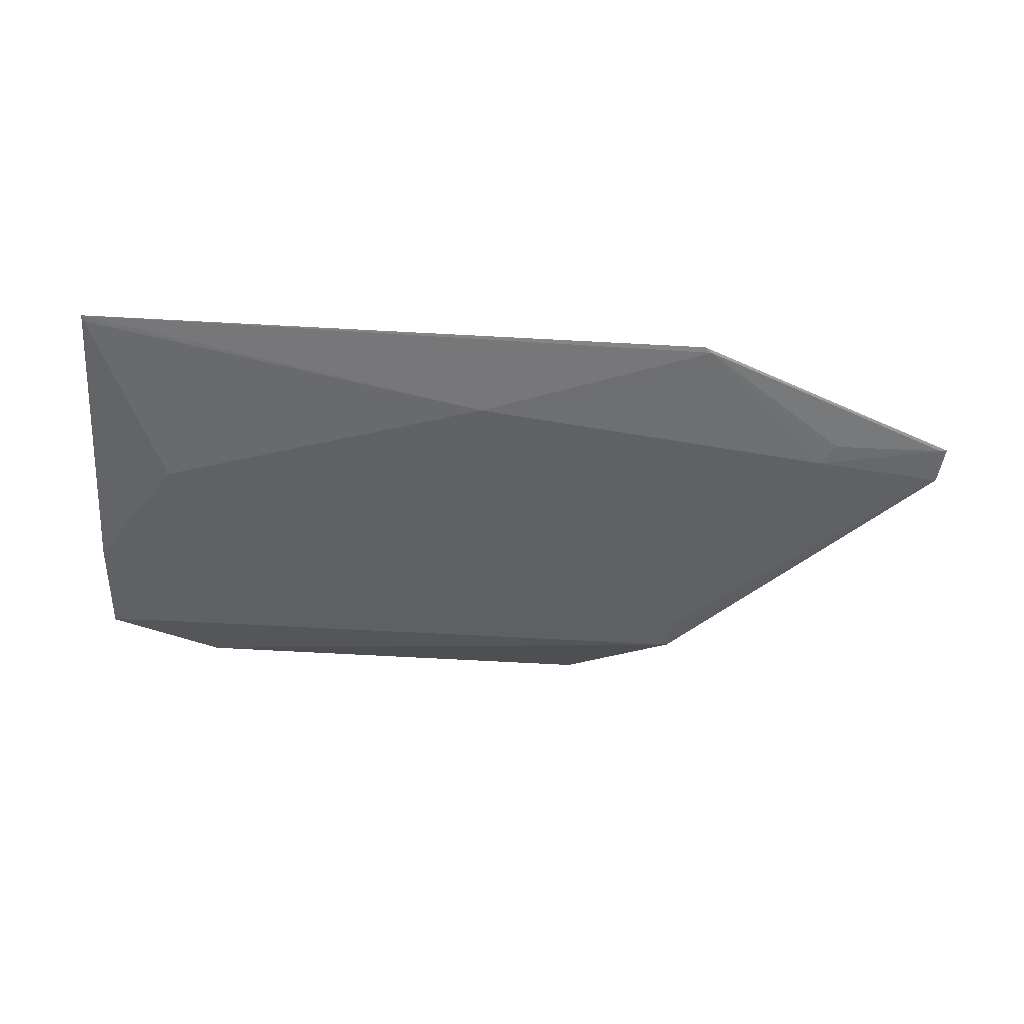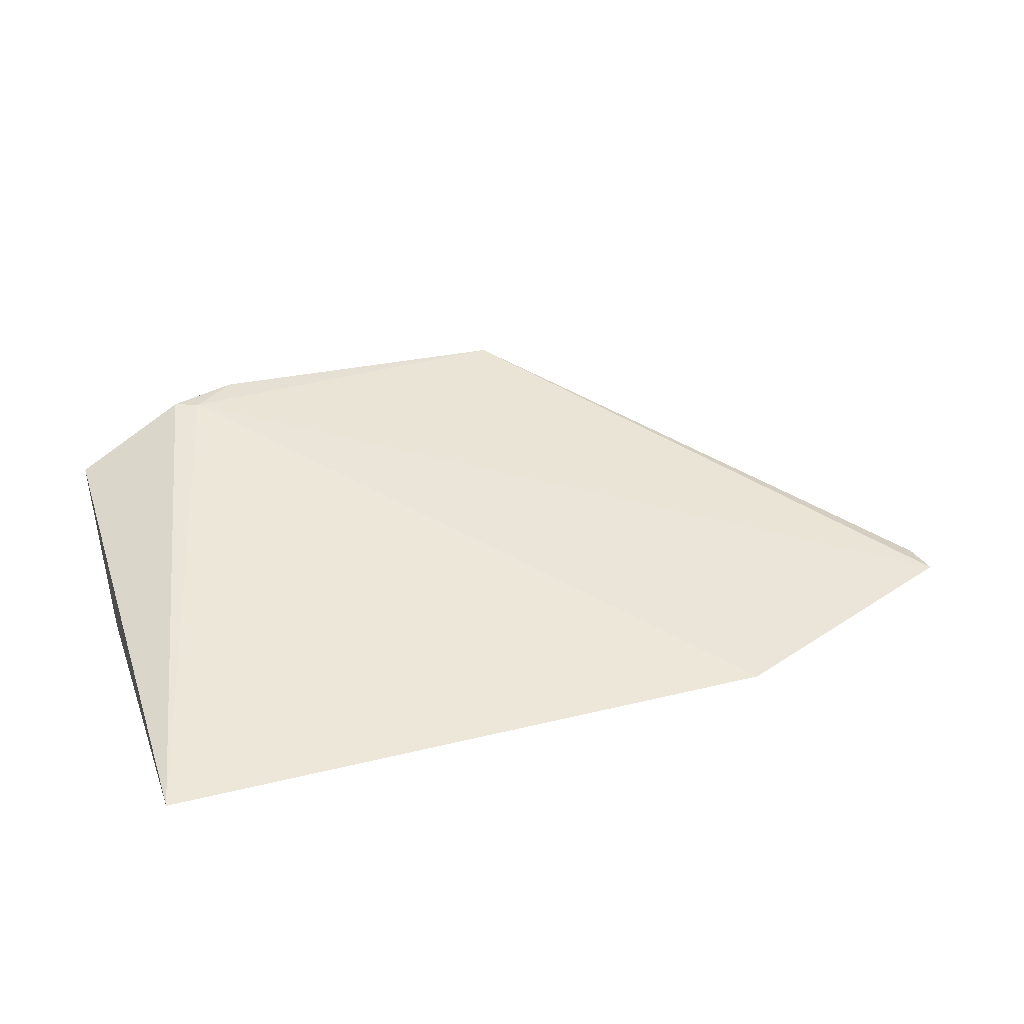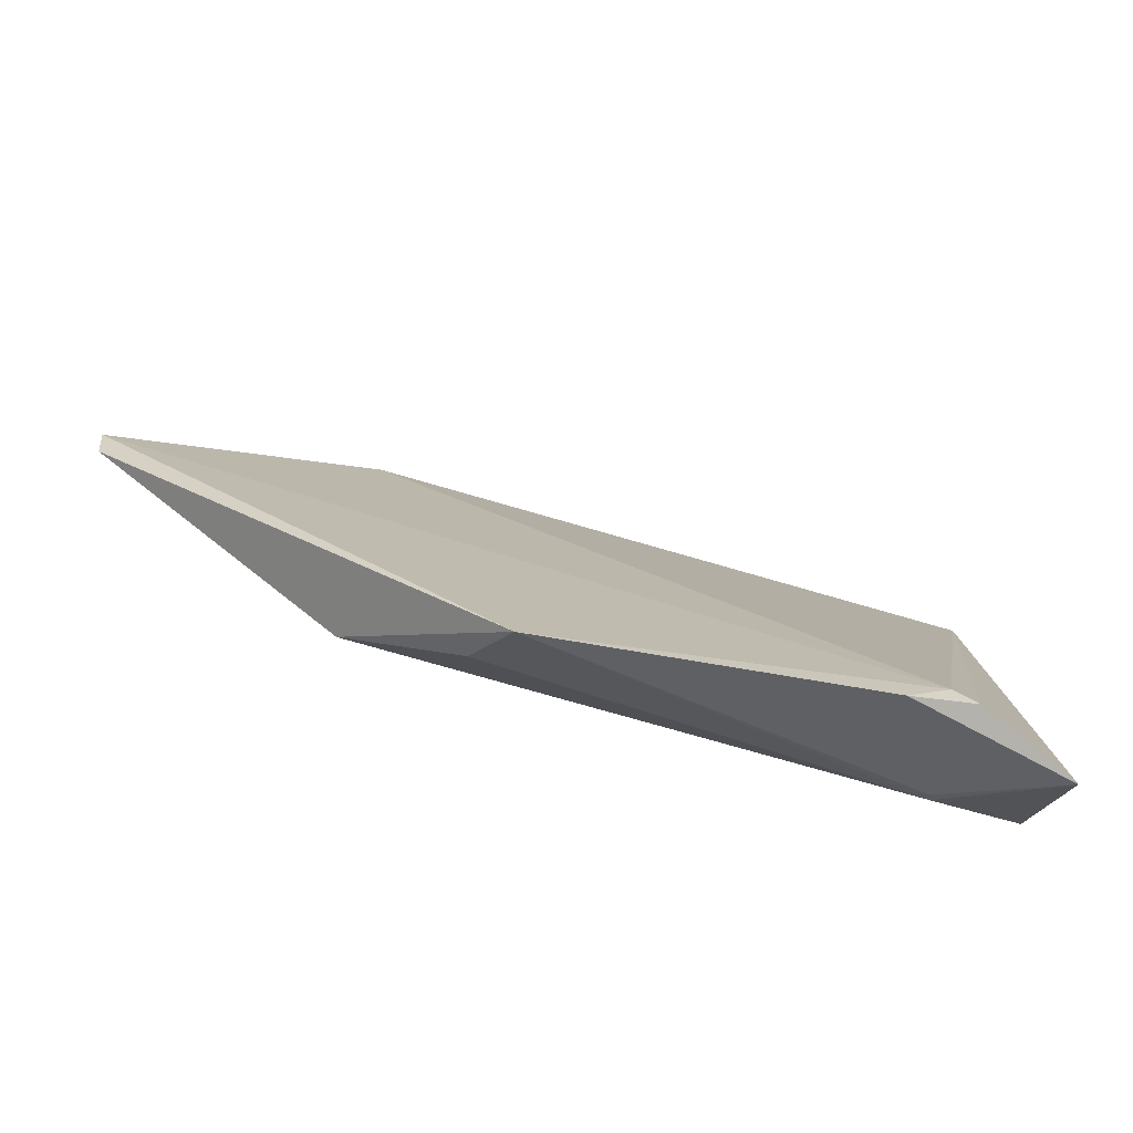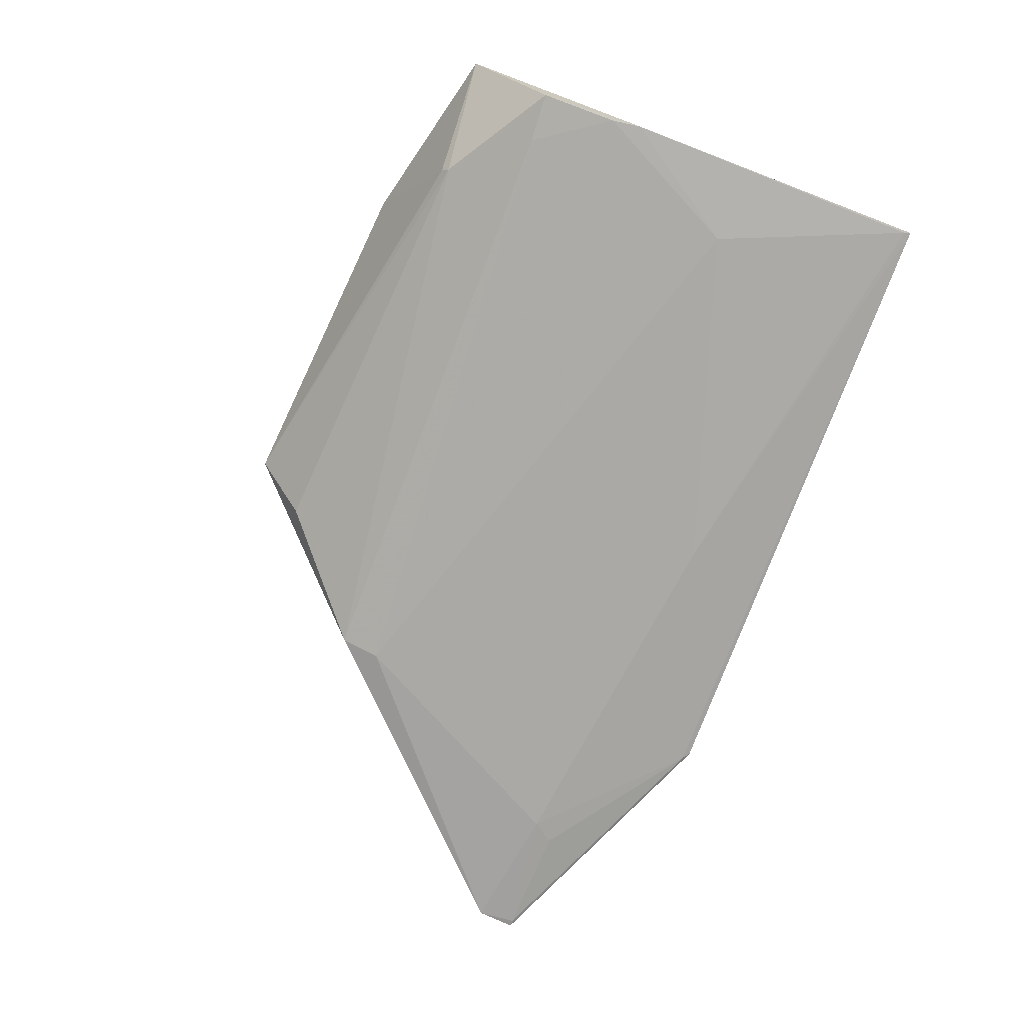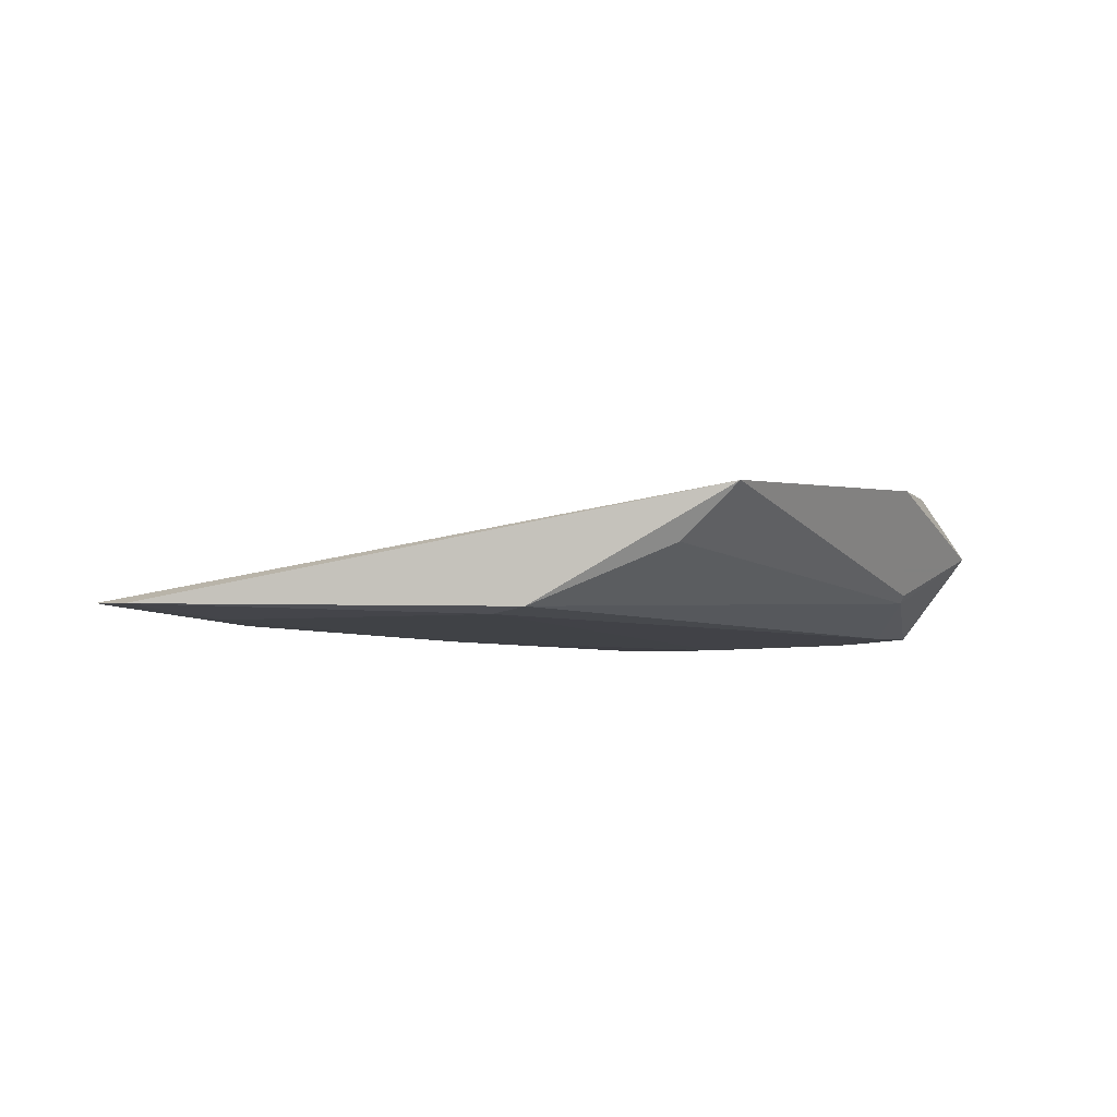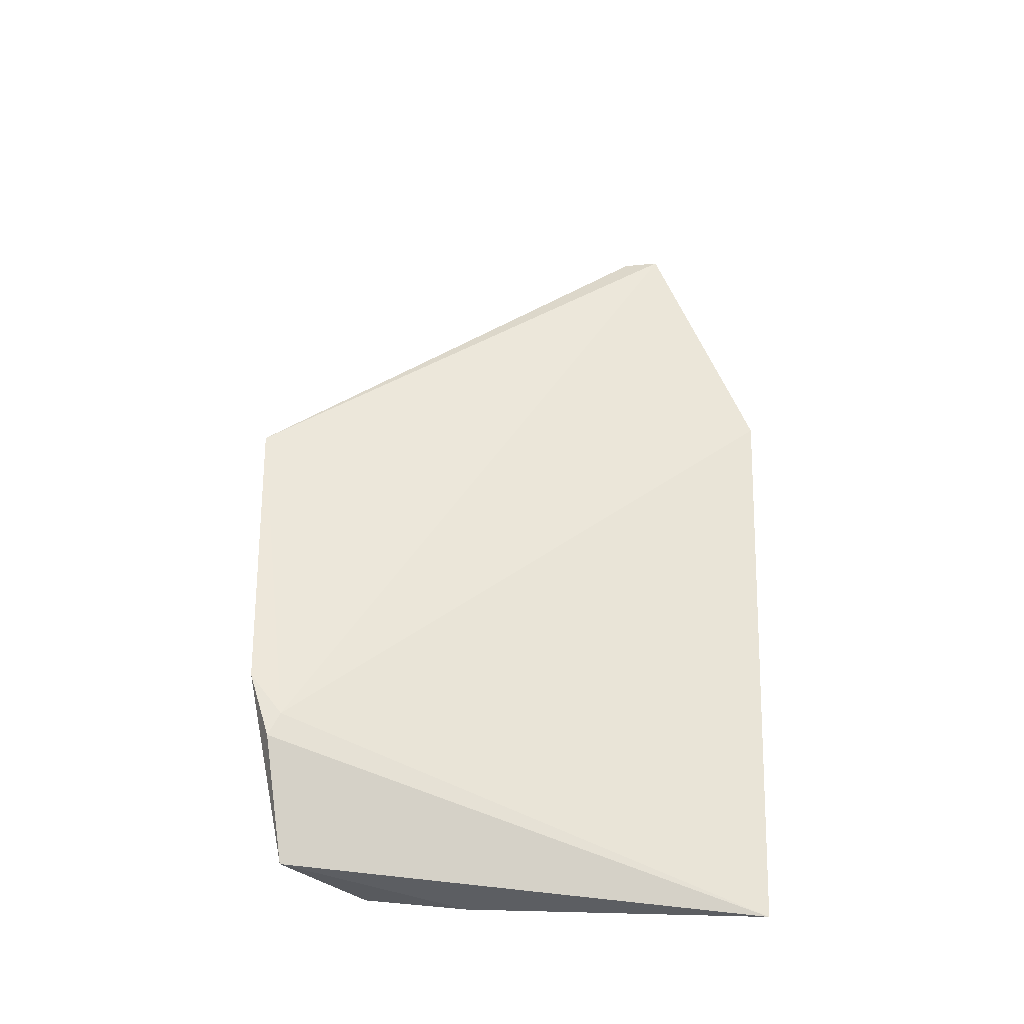
<metadata>
{"format":"obj","ext":"obj","renderer":"f3d","projection":"perspective","resolution":1024,"background":"white","views":[{"elev":-50.1,"azim":176.7,"up":"+Z"},{"elev":35.0,"azim":161.5,"up":"+Z"},{"elev":-67.5,"azim":-17.2,"up":"+Y"},{"elev":-75.3,"azim":69.5,"up":"+Z"},{"elev":-6.6,"azim":-47.3,"up":"+Z"},{"elev":54.9,"azim":92.6,"up":"+Z"}]}
</metadata>
<code>
v 0.1923 -0.2263 -0.1259
v 0.2667 -0.2077 -0.148
v 0.2664 -0.007059 -0.181
v 0.009959 -0.006969 -0.1827
v 0.007258 -0.1753 -0.1849
v 0.2102 -0.2117 -0.1253
v 0.06002 -0.2377 -0.1372
v 0.2657 -0.1753 -0.1834
v 0.2202 -0.2161 -0.1257
v 0.2196 -0.2058 -0.168
v -0.1007 -0.05427 -0.1834
v 0.2675 -0.1331 -0.1841
v 0.2212 -0.2032 -0.1711
v 0.1011 -0.0419 -0.1866
v -0.09898 -0.06995 -0.1844
v 0.246 -0.1742 -0.1841
v 0.04984 -0.2161 -0.1599
v 0.007195 -0.009245 -0.1832
v 0.2351 -0.08477 -0.1857
v 0.005843 -0.1594 -0.187
v 0.2658 -0.1449 -0.1843
v -0.04603 -0.06171 -0.1869
v 0.2656 -0.009654 -0.1813
v -0.09802 -0.05442 -0.1838
v -0.05236 -0.053 -0.186
f 6 3 4
f 7 1 6
f 9 6 1
f 9 1 2
f 9 2 3
f 9 3 6
f 10 2 1
f 10 1 7
f 11 7 6
f 11 6 4
f 12 3 2
f 12 2 8
f 13 8 2
f 13 2 10
f 13 10 7
f 15 5 7
f 15 7 11
f 16 13 5
f 16 8 13
f 17 13 7
f 17 7 5
f 17 5 13
f 18 4 3
f 18 3 14
f 18 11 4
f 20 5 15
f 20 14 19
f 20 19 16
f 20 16 5
f 21 12 8
f 21 8 16
f 21 19 12
f 21 16 19
f 22 18 14
f 22 20 15
f 22 14 20
f 23 19 14
f 23 14 3
f 23 3 12
f 23 12 19
f 24 22 15
f 24 15 11
f 24 11 18
f 25 24 18
f 25 18 22
f 25 22 24

</code>
